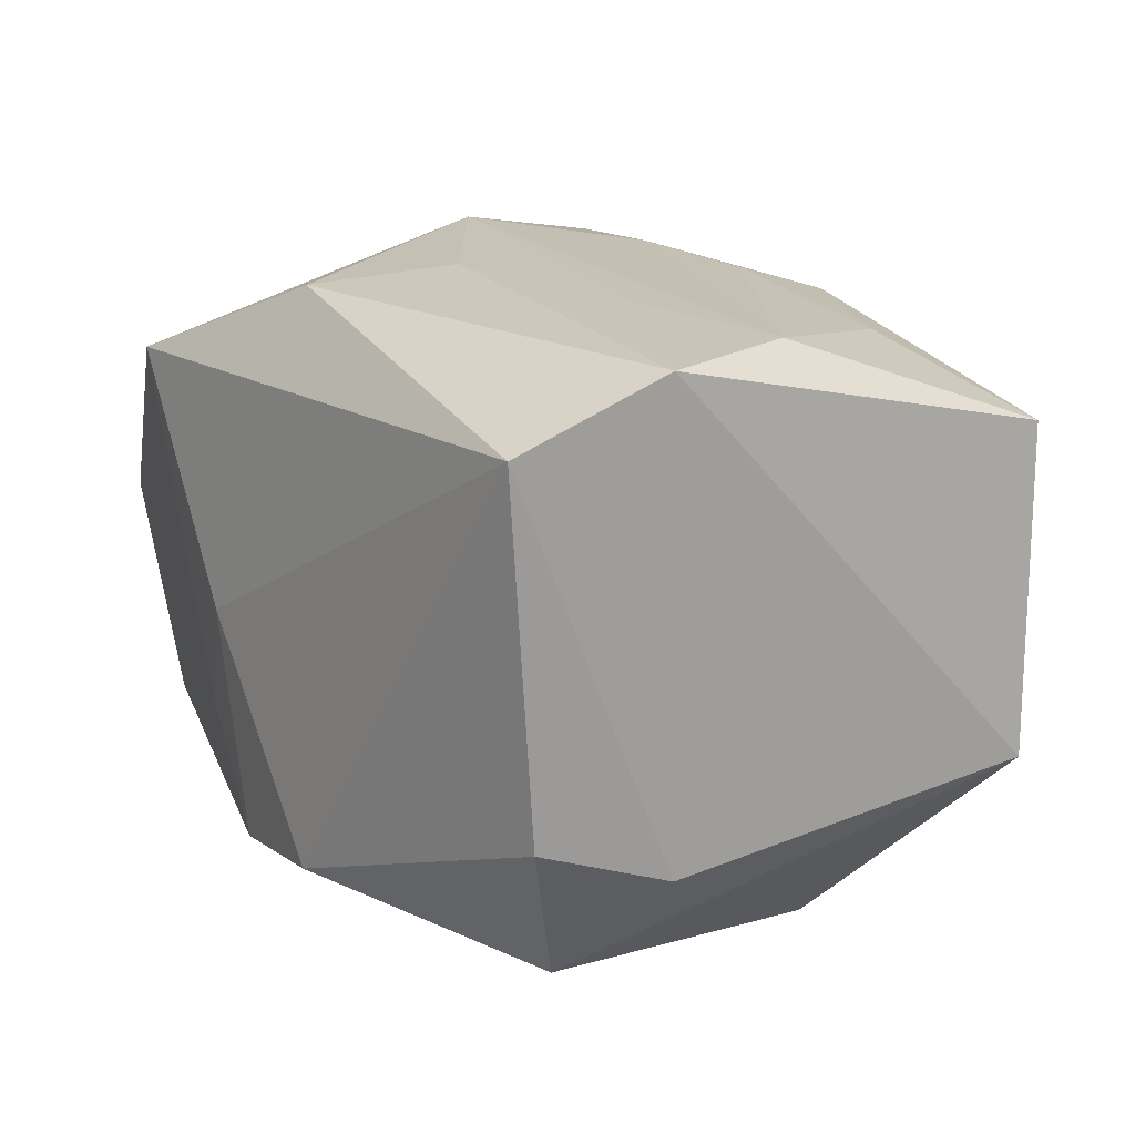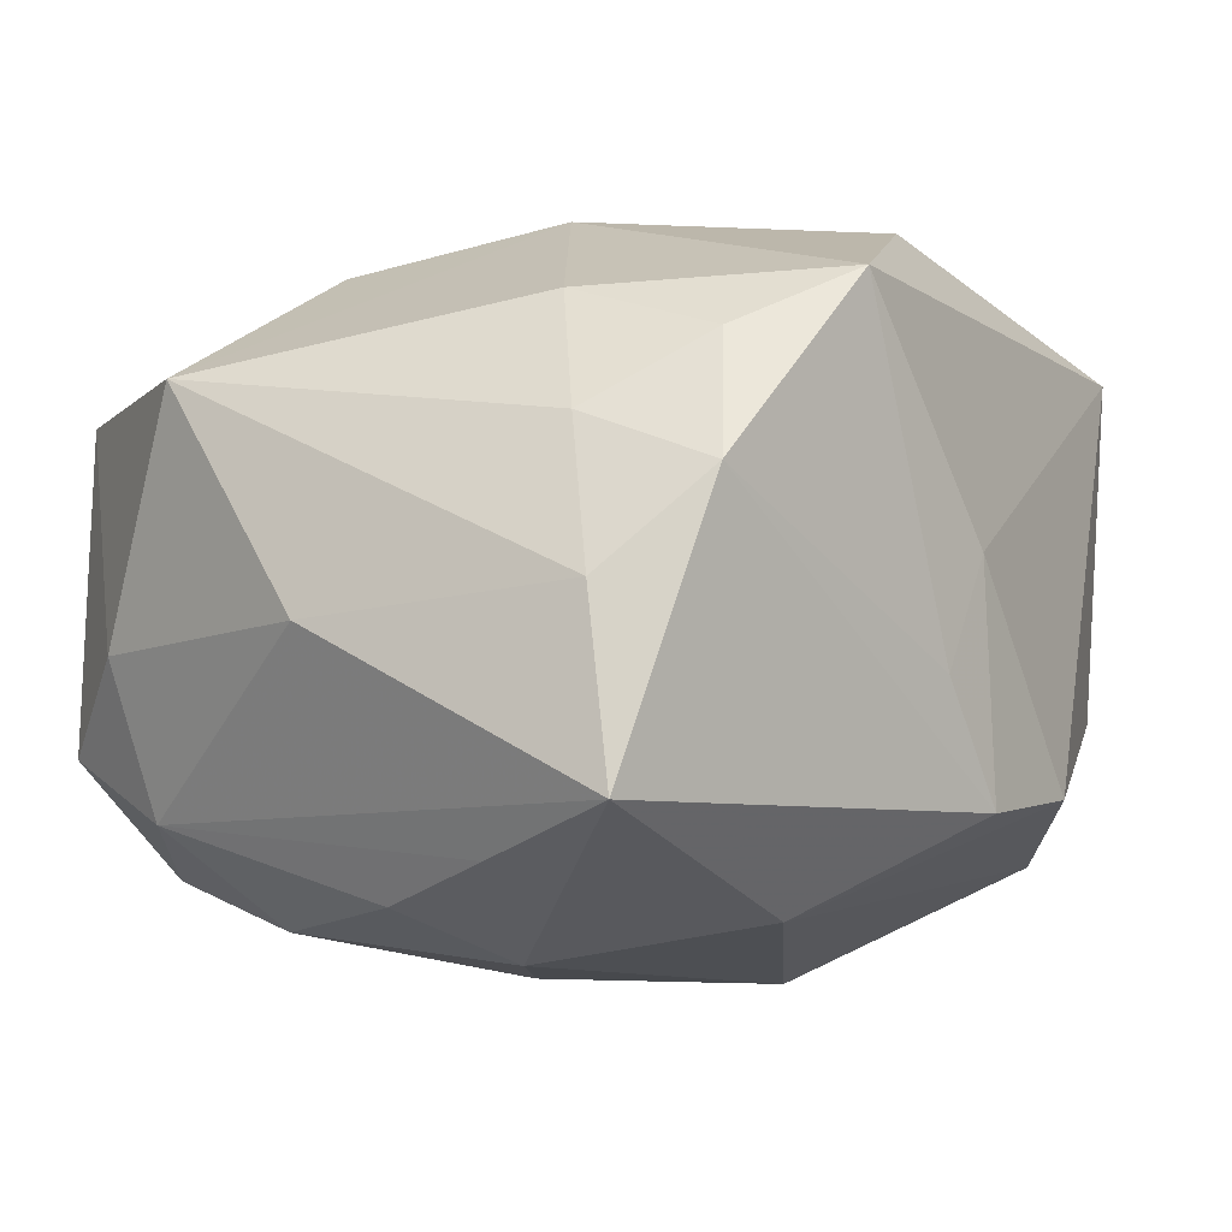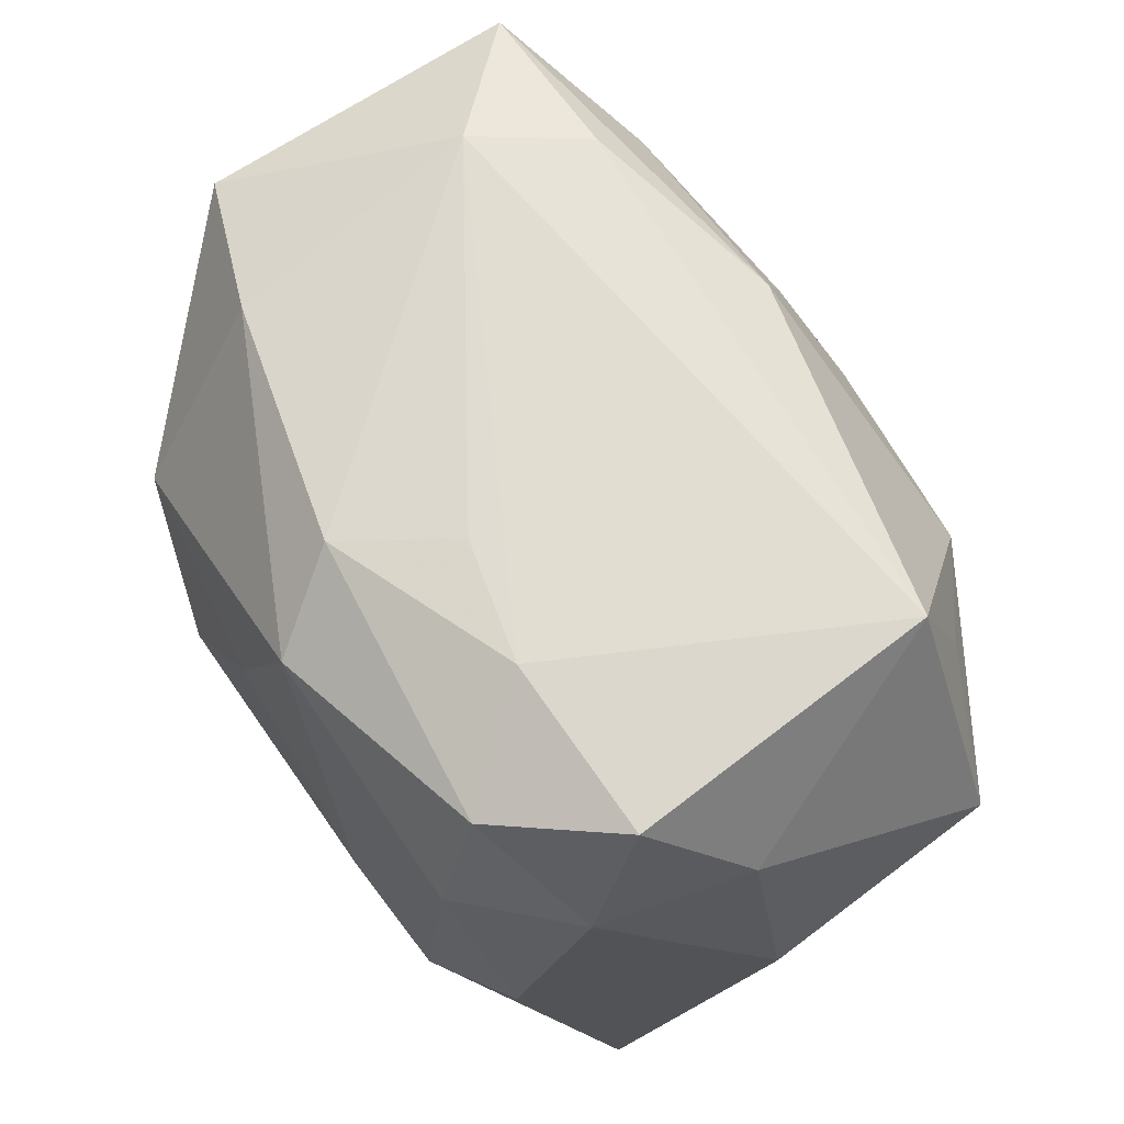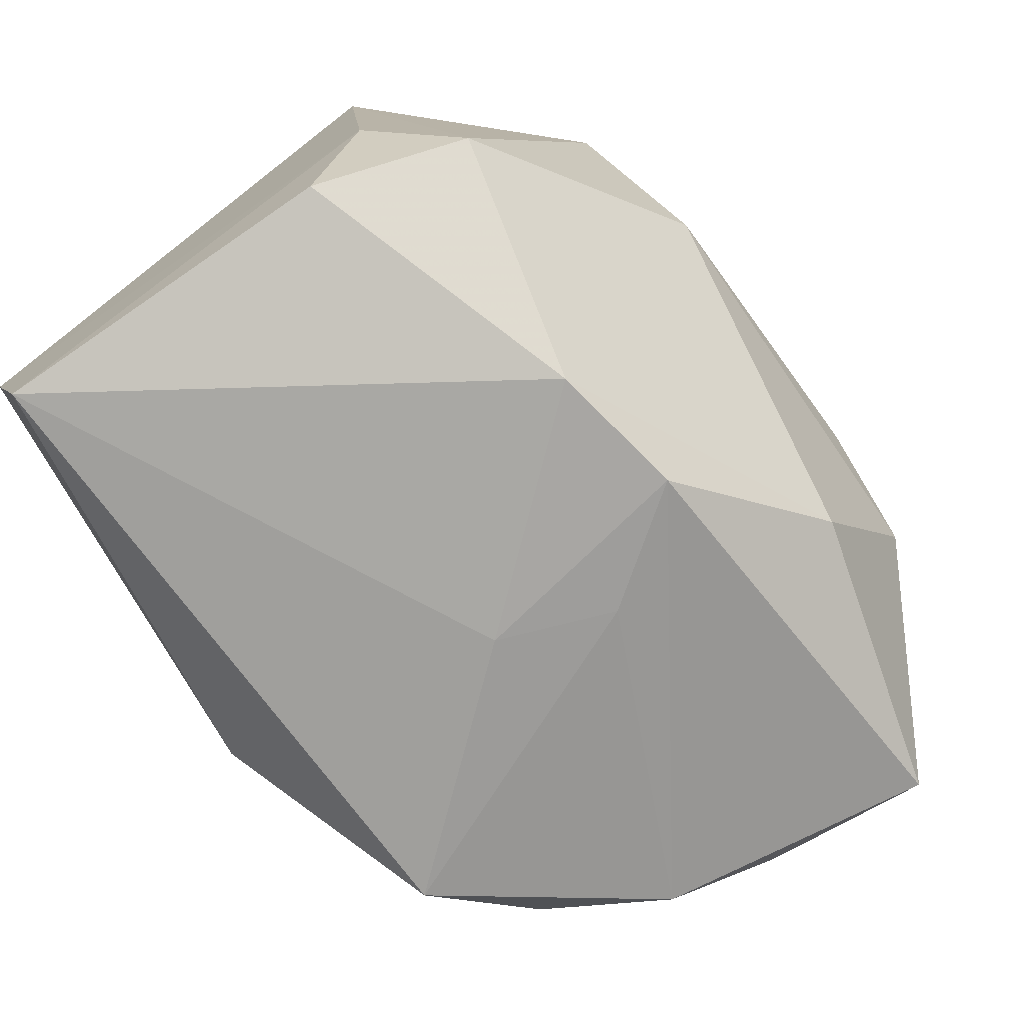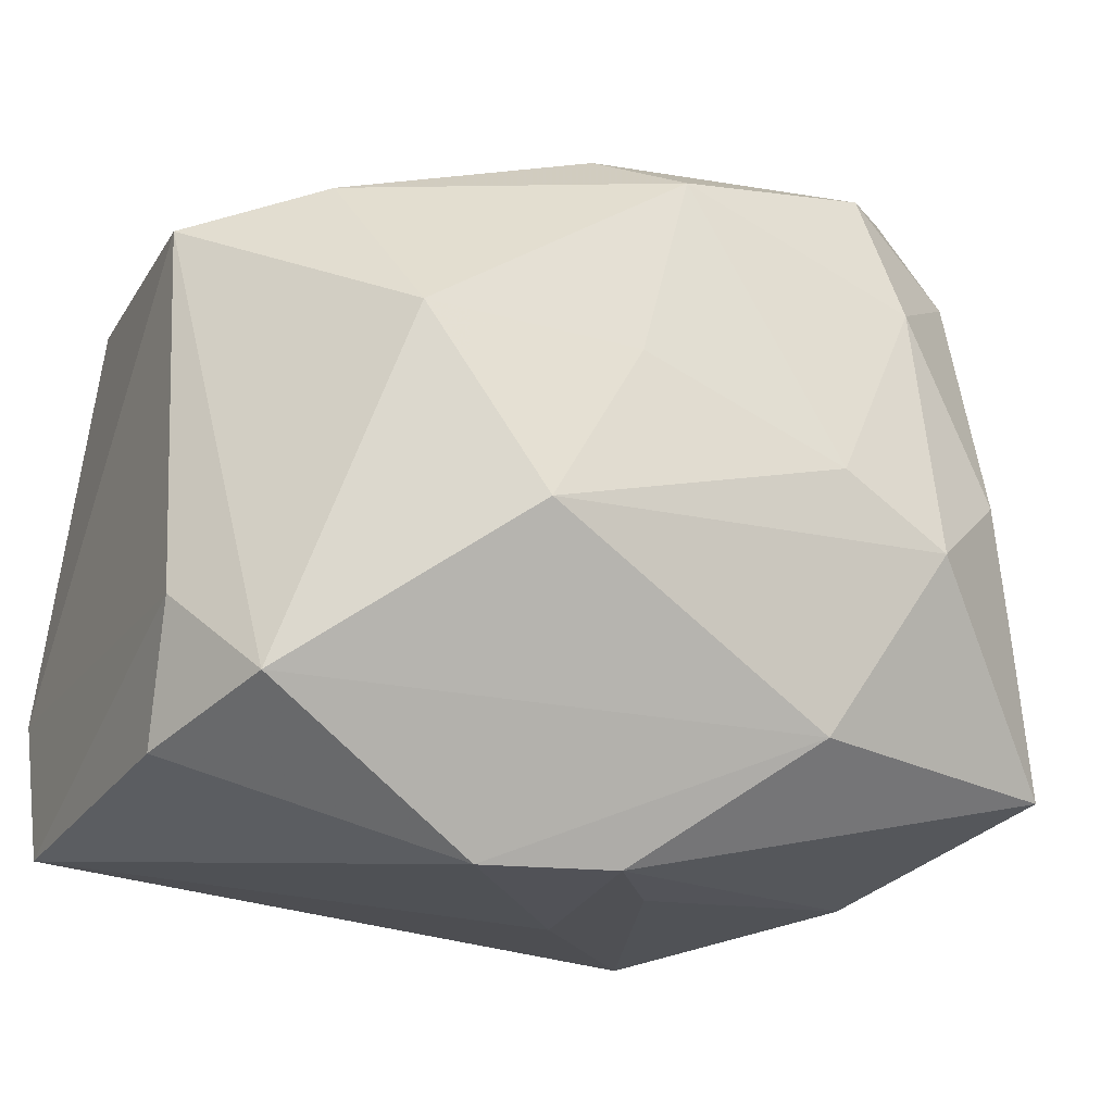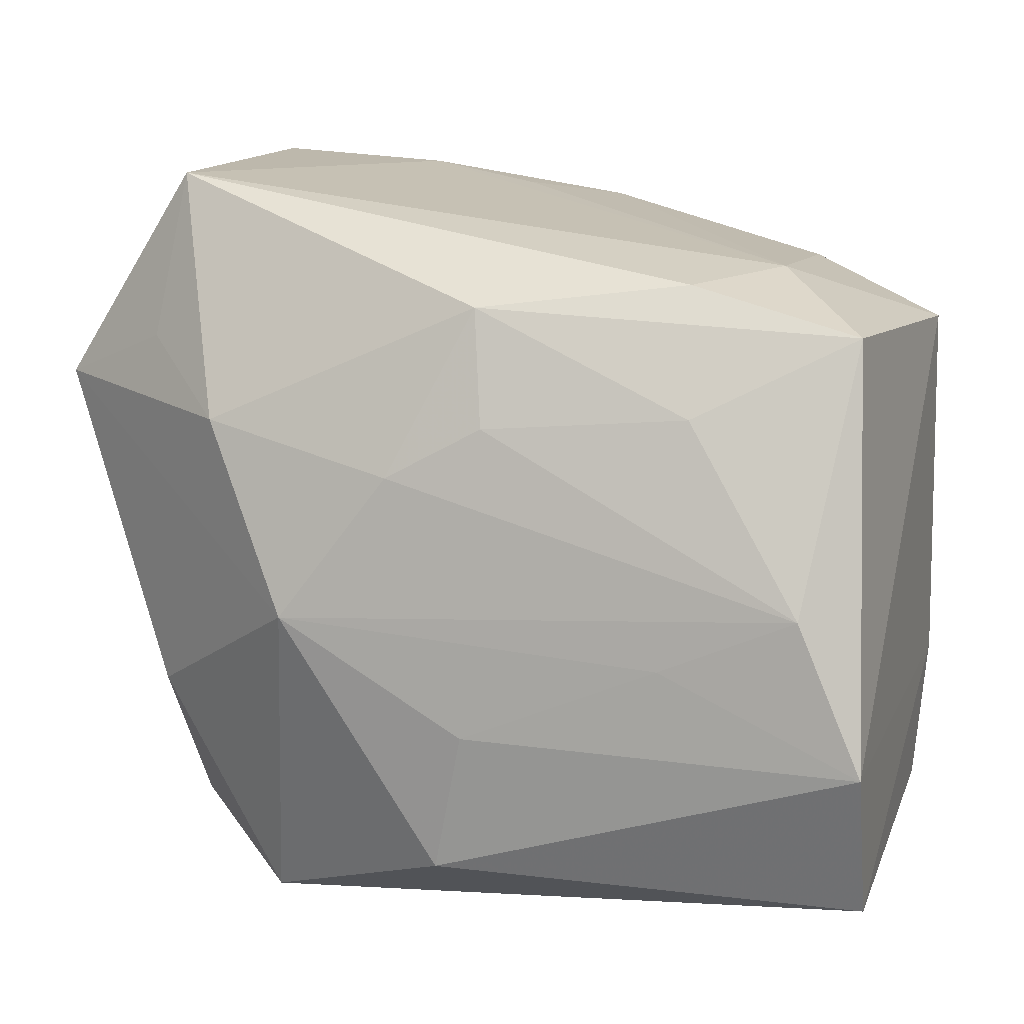
<metadata>
{"format":"obj","ext":"obj","renderer":"f3d","projection":"perspective","resolution":1024,"background":"white","views":[{"elev":18.9,"azim":60.6,"up":"+Z"},{"elev":-9.3,"azim":-57.0,"up":"+Z"},{"elev":75.1,"azim":-125.3,"up":"+Y"},{"elev":-73.3,"azim":125.0,"up":"+Y"},{"elev":-19.8,"azim":153.9,"up":"+Y"},{"elev":13.6,"azim":17.7,"up":"+Y"}]}
</metadata>
<code>
v -0.02226 0.001591 -0.00334
v -0.01927 0.01396 -0.003384
v 0.01217 0.008946 0.0134
v -0.01573 0.01889 -0.007144
v -0.0007678 -0.0178 0.0007428
v -0.01608 0.01096 0.01009
v 0.007499 -0.01749 -0.008929
v -0.0185 -0.004965 -0.01273
v 0.0005125 -0.01334 0.01558
v -0.00718 -0.001351 0.01615
v 0.001636 0.01354 0.01266
v 0.00277 0.004594 -0.01602
v -0.007027 0.01843 -0.007074
v 0.00241 0.01662 -0.01044
v 0.002499 0.008132 0.01448
v -0.001256 0.01759 -0.00554
v -0.01487 -0.01362 0.007932
v -0.01203 0.009784 -0.01476
v -0.01709 0.01293 -0.01039
v 0.01143 0.0147 0.01019
v 0.01808 -0.0108 -0.01095
v -0.01868 -0.009142 0.004407
v -0.002999 -0.01722 -0.004613
v -0.01113 0.01678 -0.01225
v 0.01419 0.01408 -0.007221
v -0.02041 -0.01097 -0.002546
v 0.01781 0.0003227 0.01525
v -0.0175 -0.01513 0.001927
v 0.01954 0.01263 0.01046
v -0.01608 -0.006994 0.01017
v -0.02224 0.008368 0.00723
v -0.006928 -0.01156 -0.01472
v -0.02065 -0.01214 -0.01091
v -0.01154 0.007651 0.0139
v -0.01668 0.000964 -0.01421
v -0.00958 -0.01726 0.01107
v 0.001963 -0.006558 0.01609
v -0.002023 0.00564 0.01519
v 0.01487 0.01509 0.005262
v -0.01244 -0.002699 -0.01645
v 0.0126 0.005711 -0.0144
v 0.02088 -0.01419 0.01284
v 0.02064 -0.01296 -0.003989
v -0.00705 0.000425 -0.01674
v 0.0114 -0.002491 0.01565
v 0.007534 -0.003315 -0.01665
v 0.02094 -0.006546 -0.006501
v 0.02094 0.01152 -0.004625
v 0.02094 -0.006828 0.01545
v -0.000292 0.01412 -0.01475
v -0.01523 0.01889 0.007815
v 0.000919 -0.01733 -0.01002
f 10 36 9
f 10 9 37
f 37 9 49
f 30 36 10
f 10 31 30
f 10 37 45
f 45 37 49
f 27 45 49
f 10 45 27
f 34 31 10
f 34 6 31
f 31 6 51
f 4 2 51
f 51 2 31
f 6 34 51
f 3 27 29
f 49 48 29
f 29 27 49
f 50 14 25
f 48 41 25
f 25 41 50
f 52 32 7
f 52 33 32
f 12 41 46
f 50 41 12
f 31 2 1
f 1 26 31
f 33 26 1
f 24 14 50
f 38 34 10
f 10 27 38
f 49 9 42
f 42 9 36
f 47 48 49
f 49 42 47
f 20 29 39
f 39 29 48
f 48 25 39
f 39 51 20
f 39 25 14
f 14 16 39
f 36 23 5
f 23 52 5
f 5 52 7
f 5 42 36
f 7 42 5
f 22 30 31
f 31 26 22
f 15 27 3
f 15 38 27
f 4 51 13
f 13 16 14
f 51 39 13
f 13 39 16
f 13 24 4
f 14 24 13
f 21 41 48
f 48 47 21
f 46 41 21
f 21 32 46
f 7 32 21
f 28 22 26
f 28 26 33
f 28 23 36
f 28 52 23
f 33 52 28
f 4 24 19
f 19 2 4
f 19 1 2
f 33 1 19
f 19 8 33
f 32 33 40
f 33 8 40
f 46 32 40
f 34 38 11
f 38 15 11
f 11 51 34
f 20 51 11
f 11 15 3
f 11 29 20
f 3 29 11
f 43 47 42
f 43 21 47
f 43 42 7
f 7 21 43
f 30 22 17
f 22 28 17
f 36 30 17
f 17 28 36
f 44 12 46
f 46 40 44
f 50 12 44
f 8 19 35
f 35 40 8
f 18 44 40
f 40 35 18
f 18 24 50
f 50 44 18
f 18 19 24
f 18 35 19

</code>
